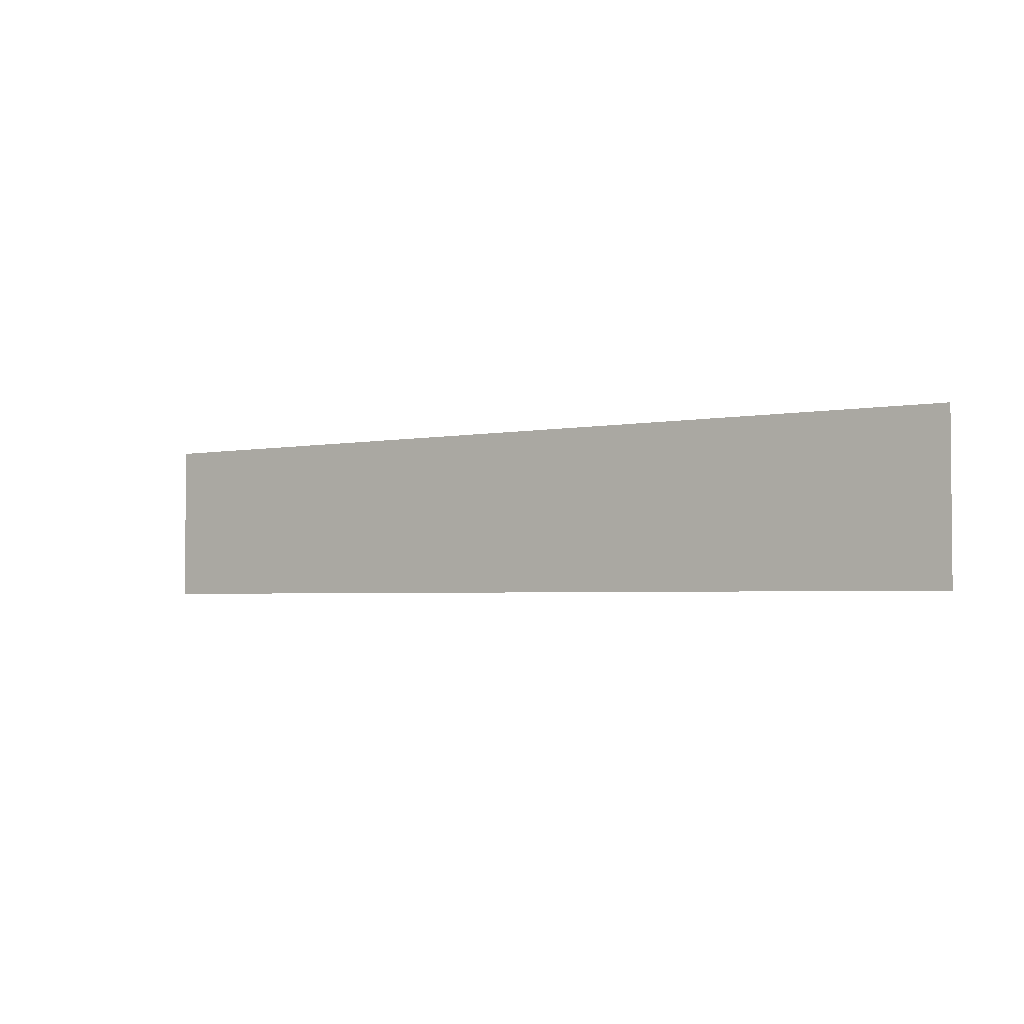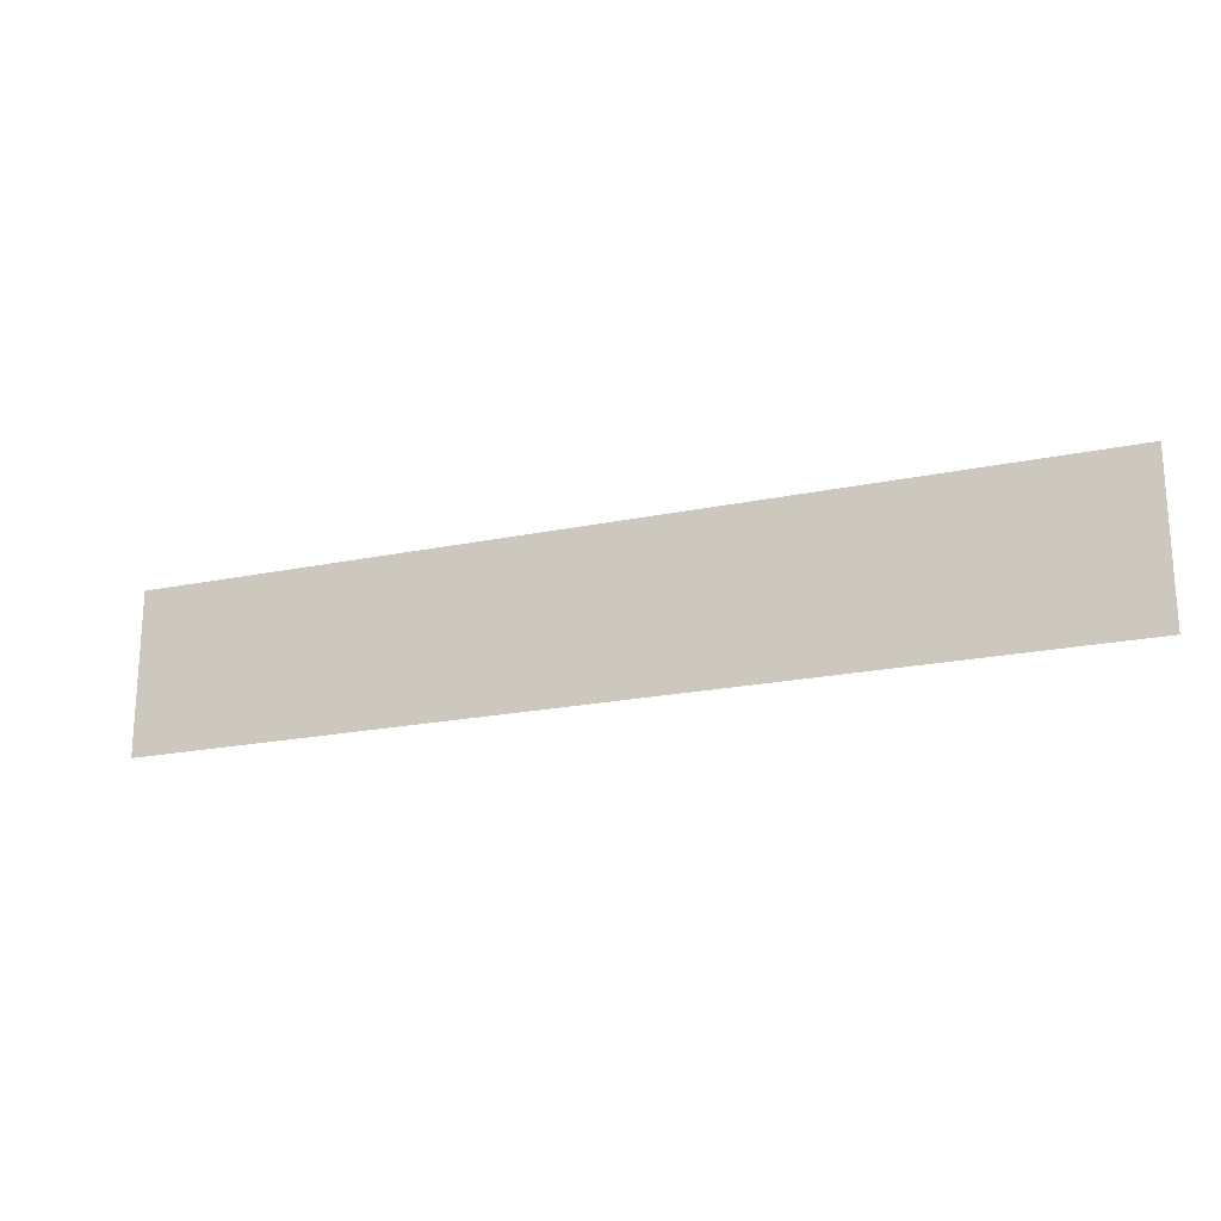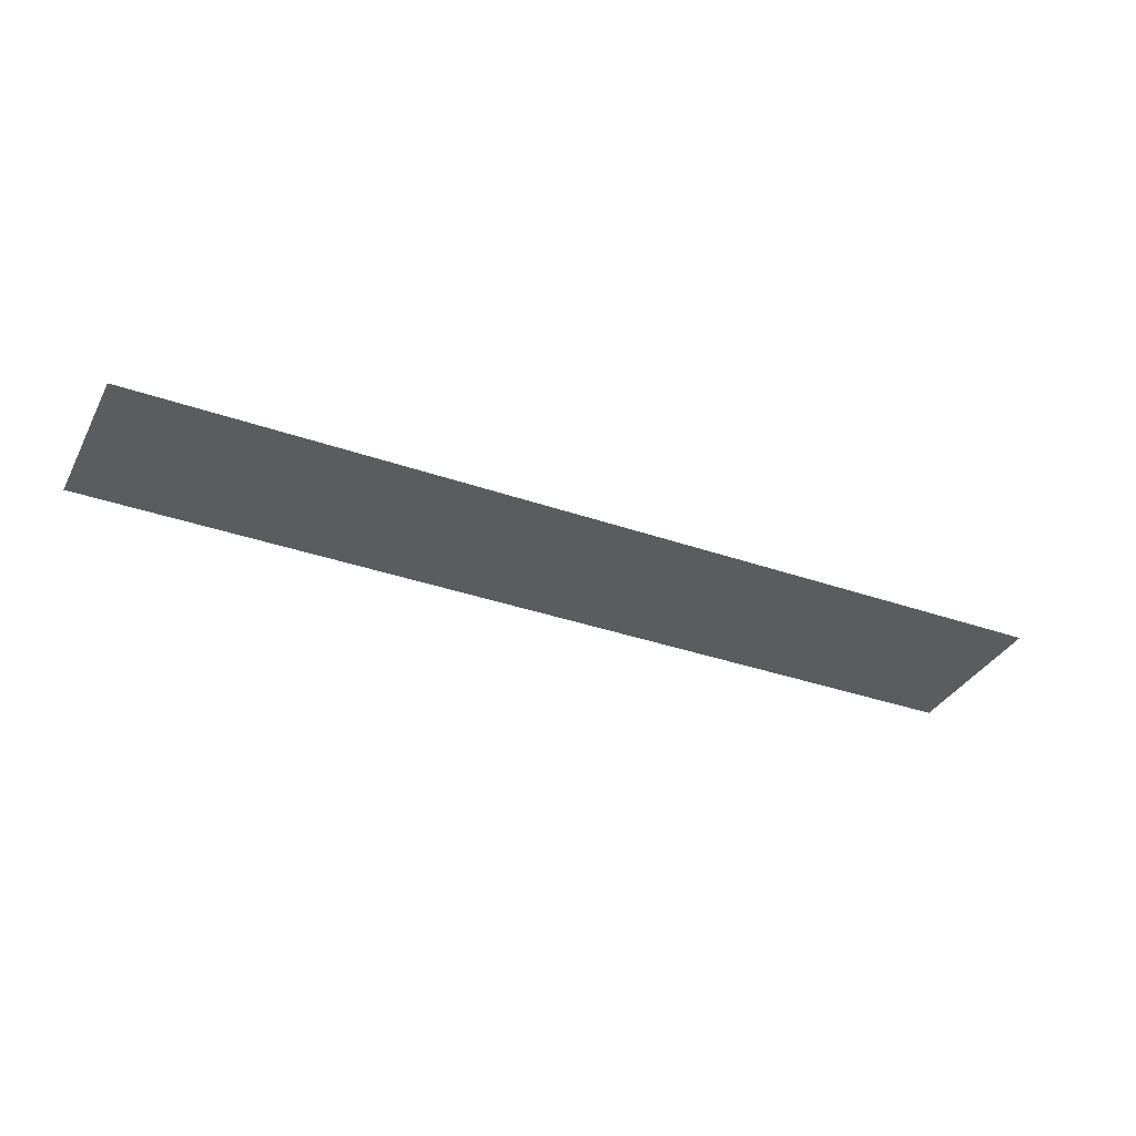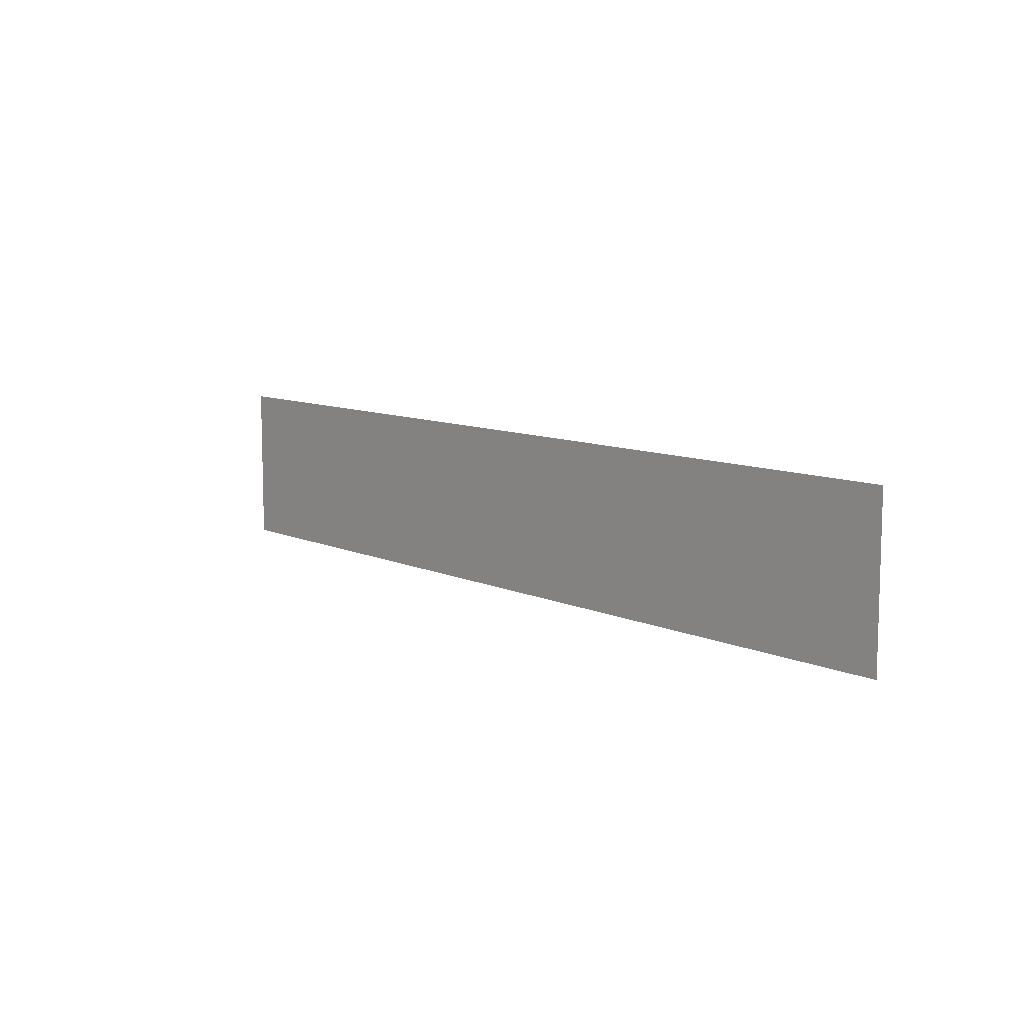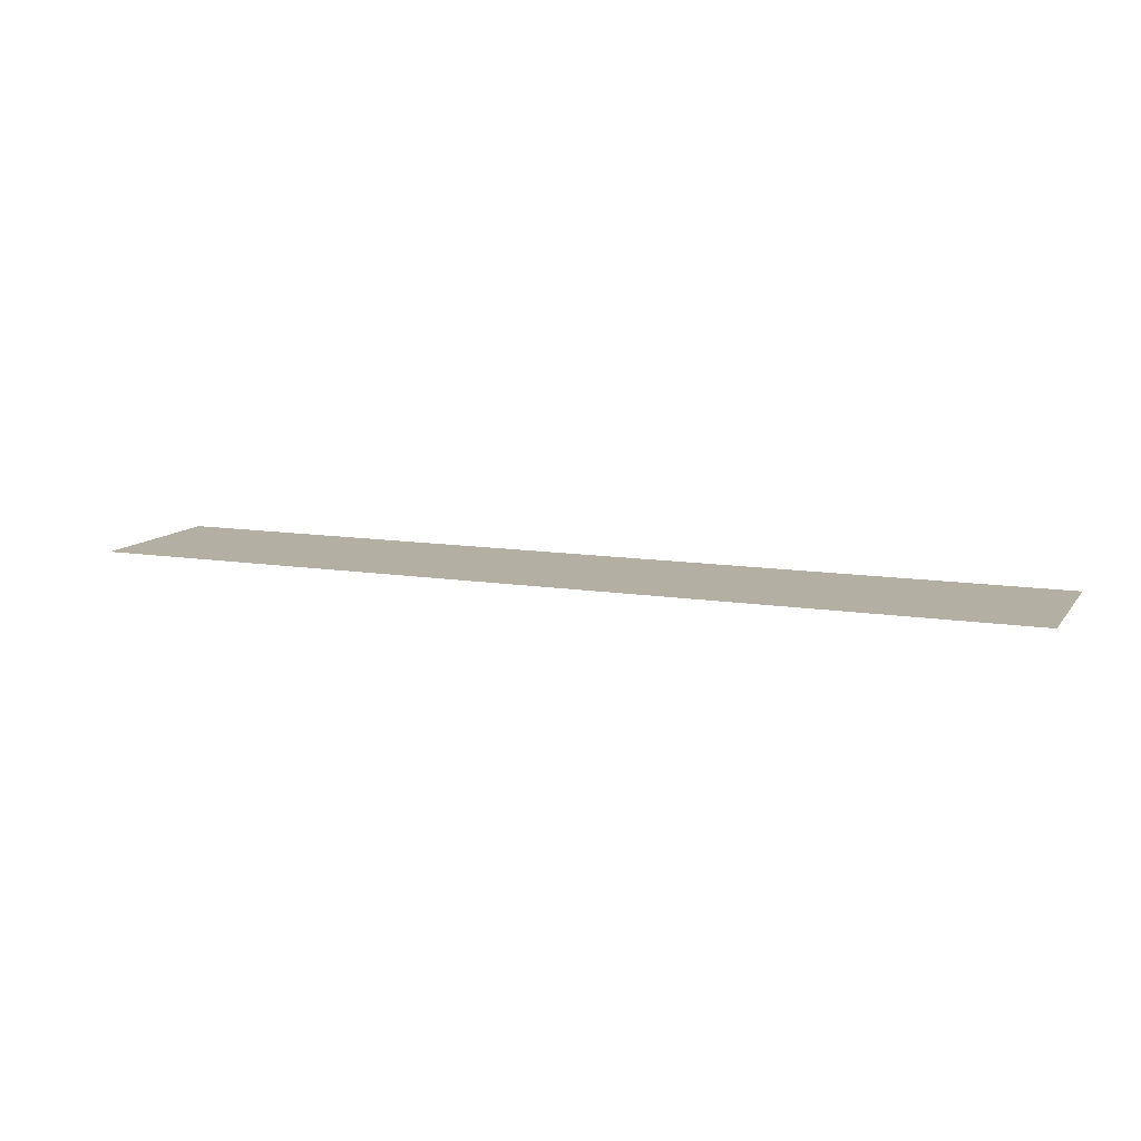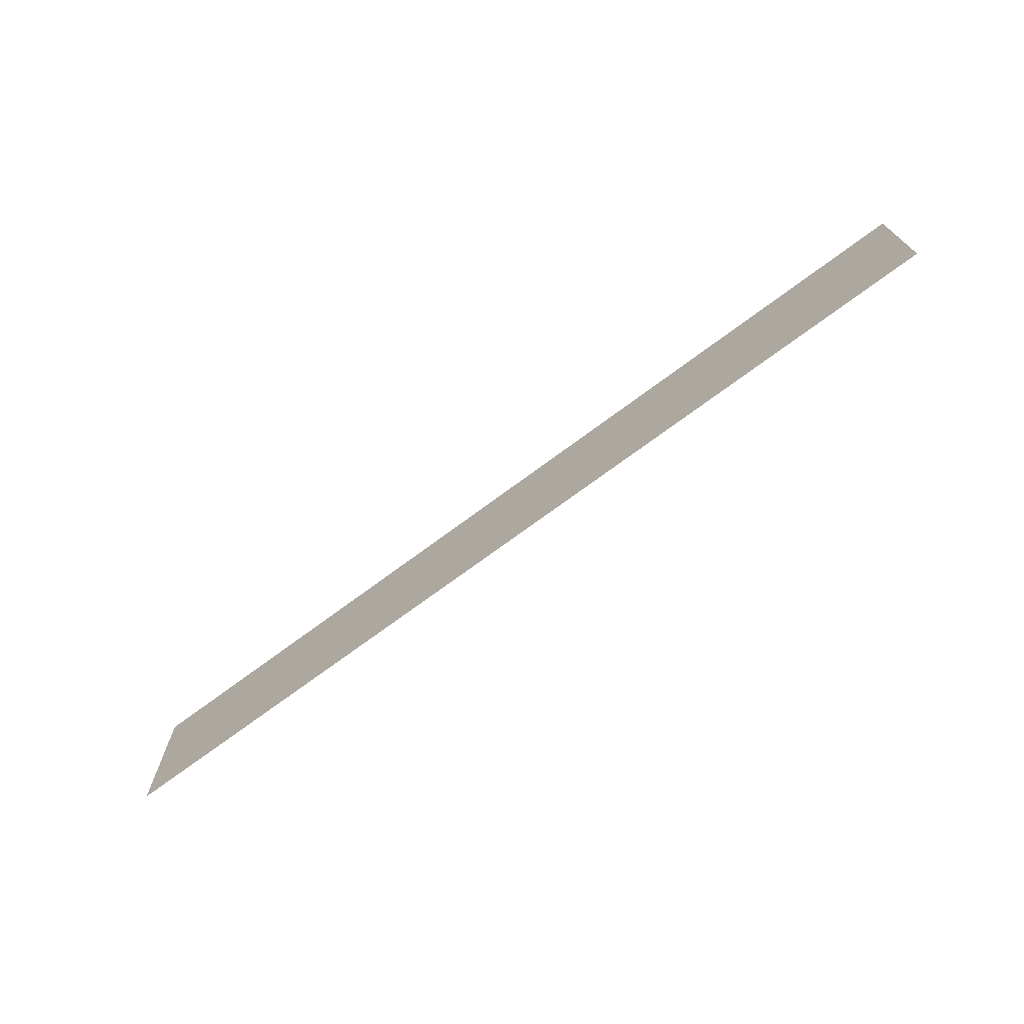
<metadata>
{"format":"obj","ext":"obj","renderer":"f3d","projection":"perspective","resolution":1024,"background":"white","views":[{"elev":-2.9,"azim":35.4,"up":"+Z"},{"elev":-20.5,"azim":20.8,"up":"+Z"},{"elev":-35.1,"azim":155.0,"up":"+Y"},{"elev":9.5,"azim":49.7,"up":"+Z"},{"elev":11.1,"azim":21.9,"up":"+Y"},{"elev":-71.2,"azim":36.8,"up":"+Z"}]}
</metadata>
<code>
o Plane_Plane_None
v 30 -2.1e-05 5.247
v -30 2.1e-05 -5.247
v -30 -2.1e-05 5.247
v 30 2.1e-05 -5.247
f 2 3 1 4

</code>
